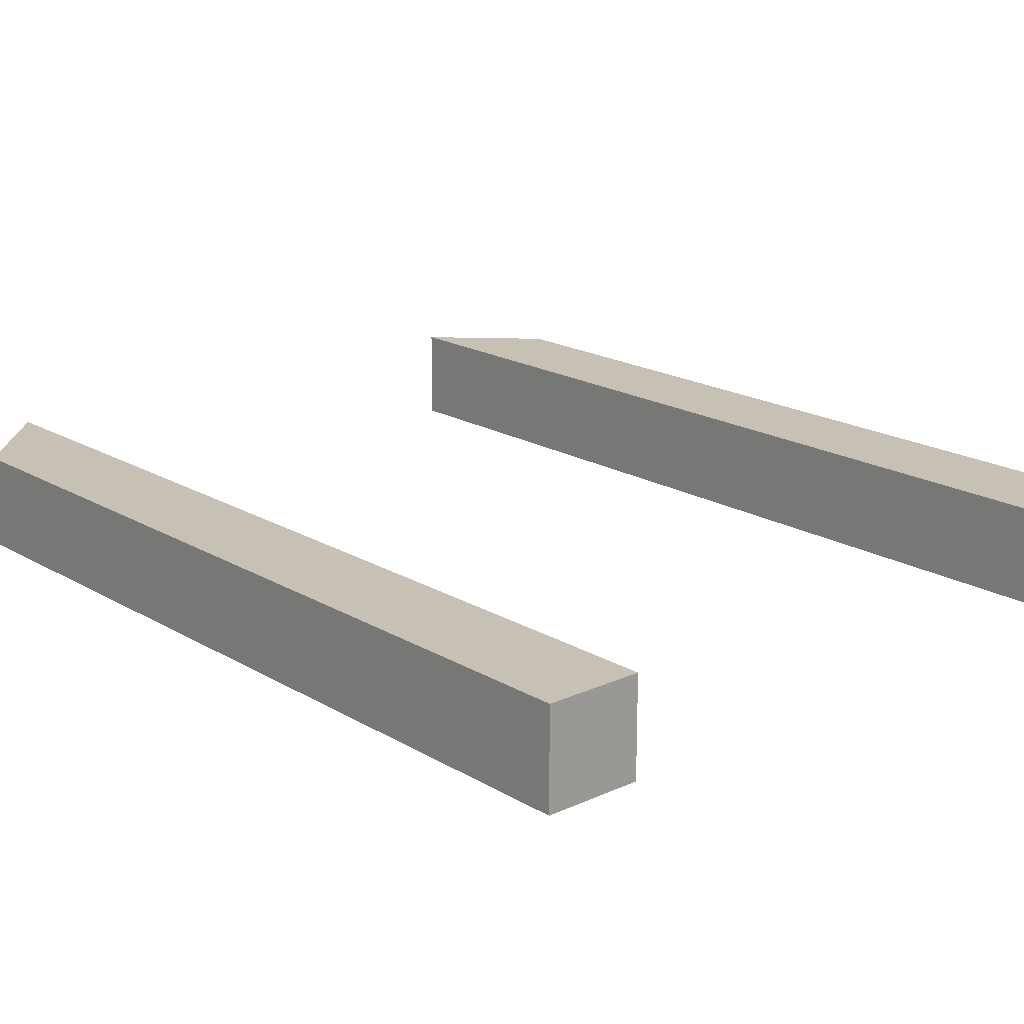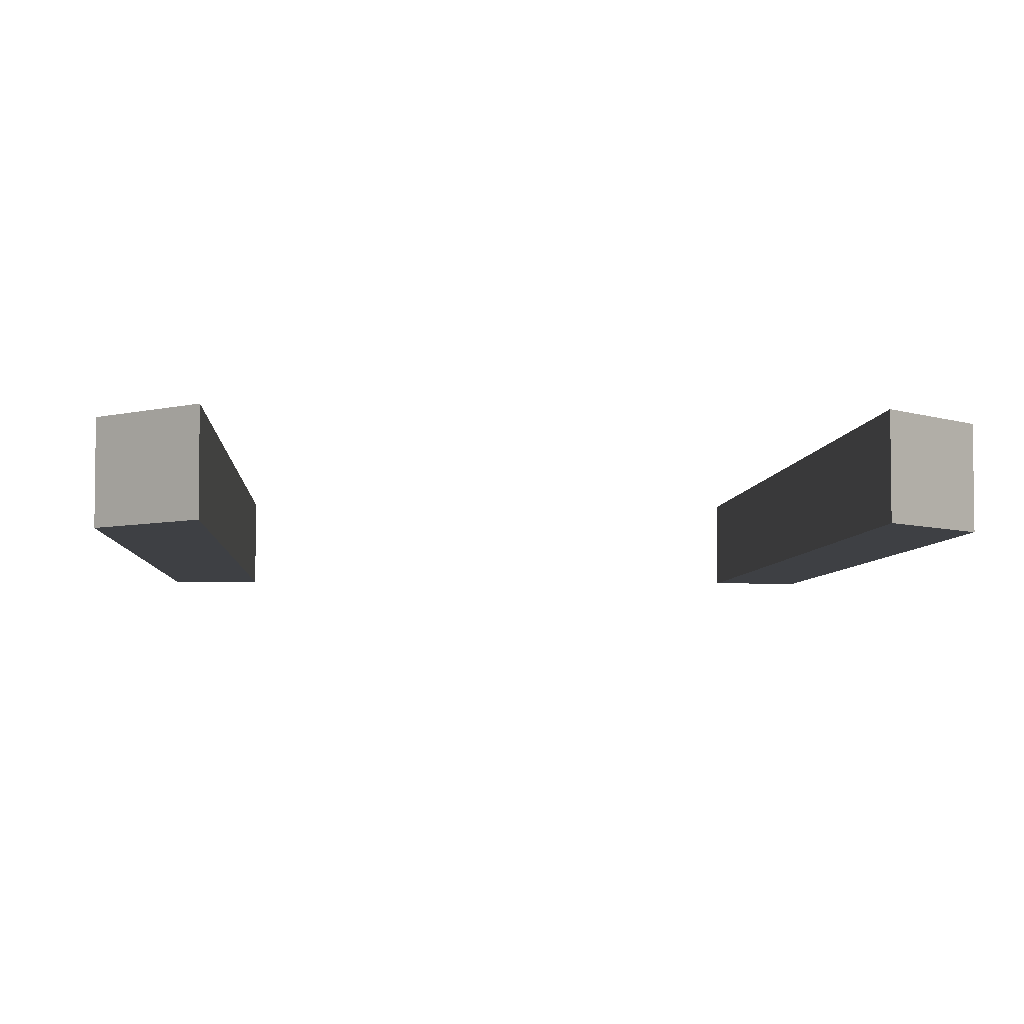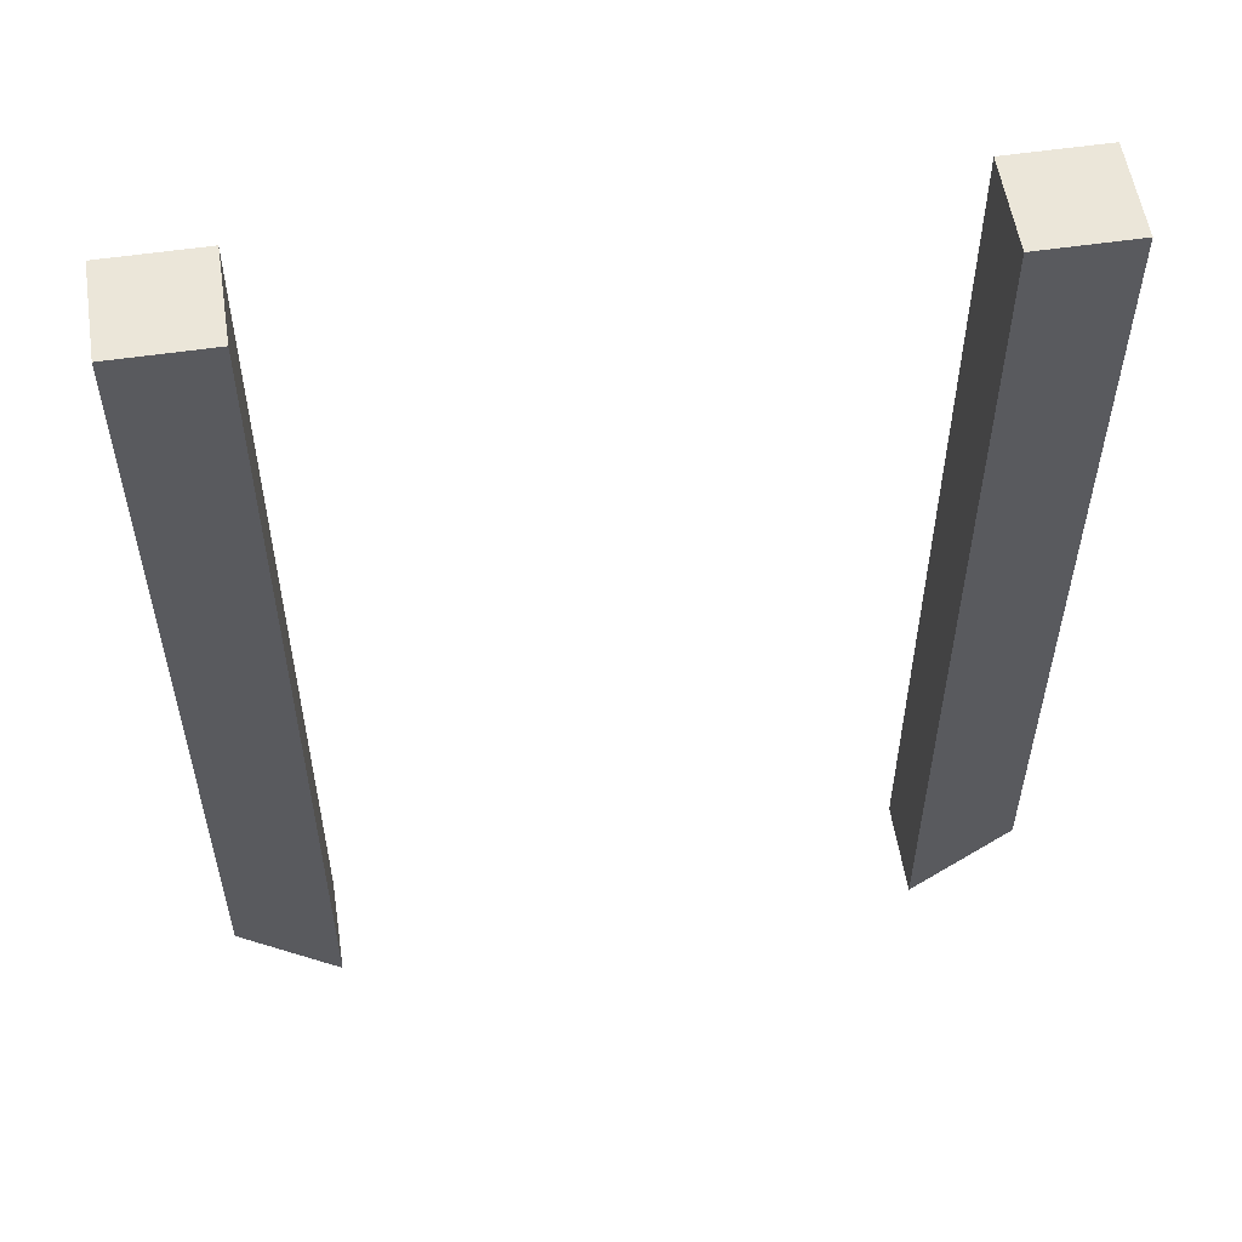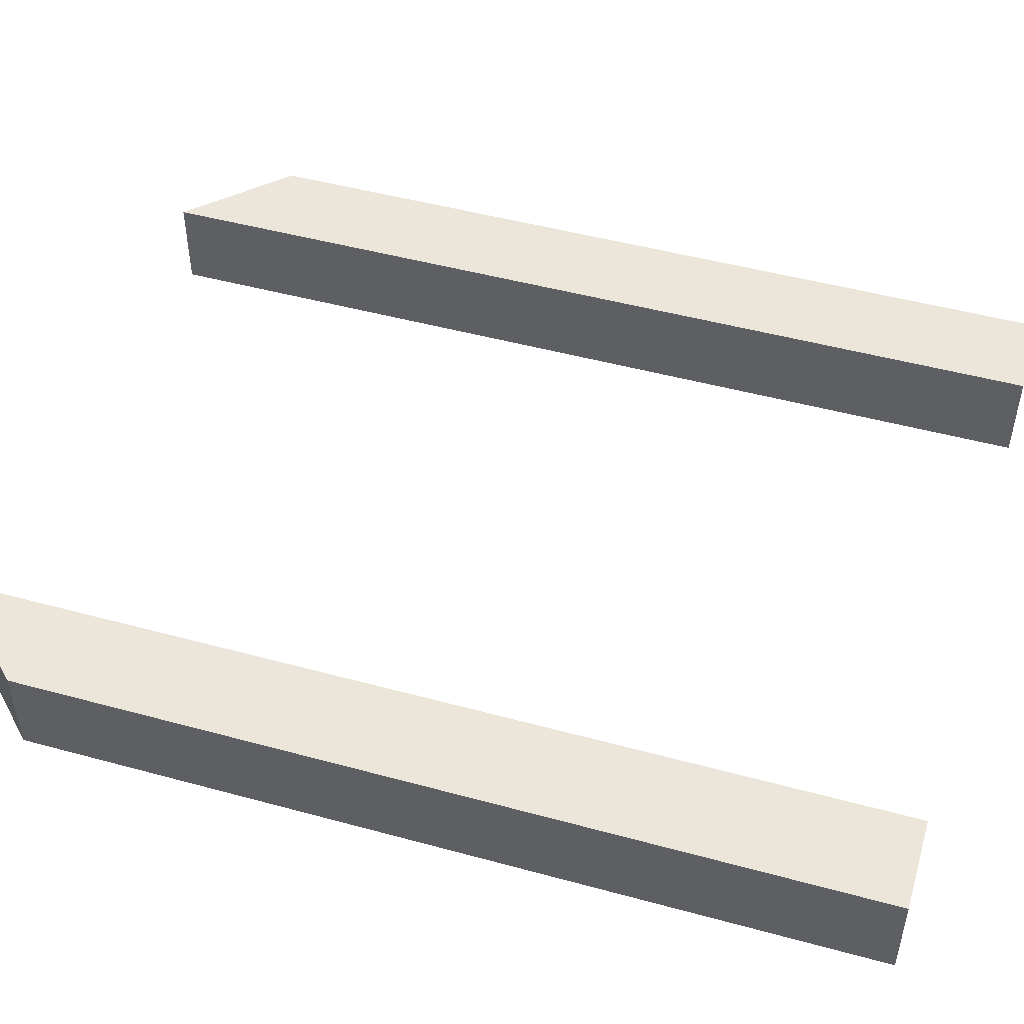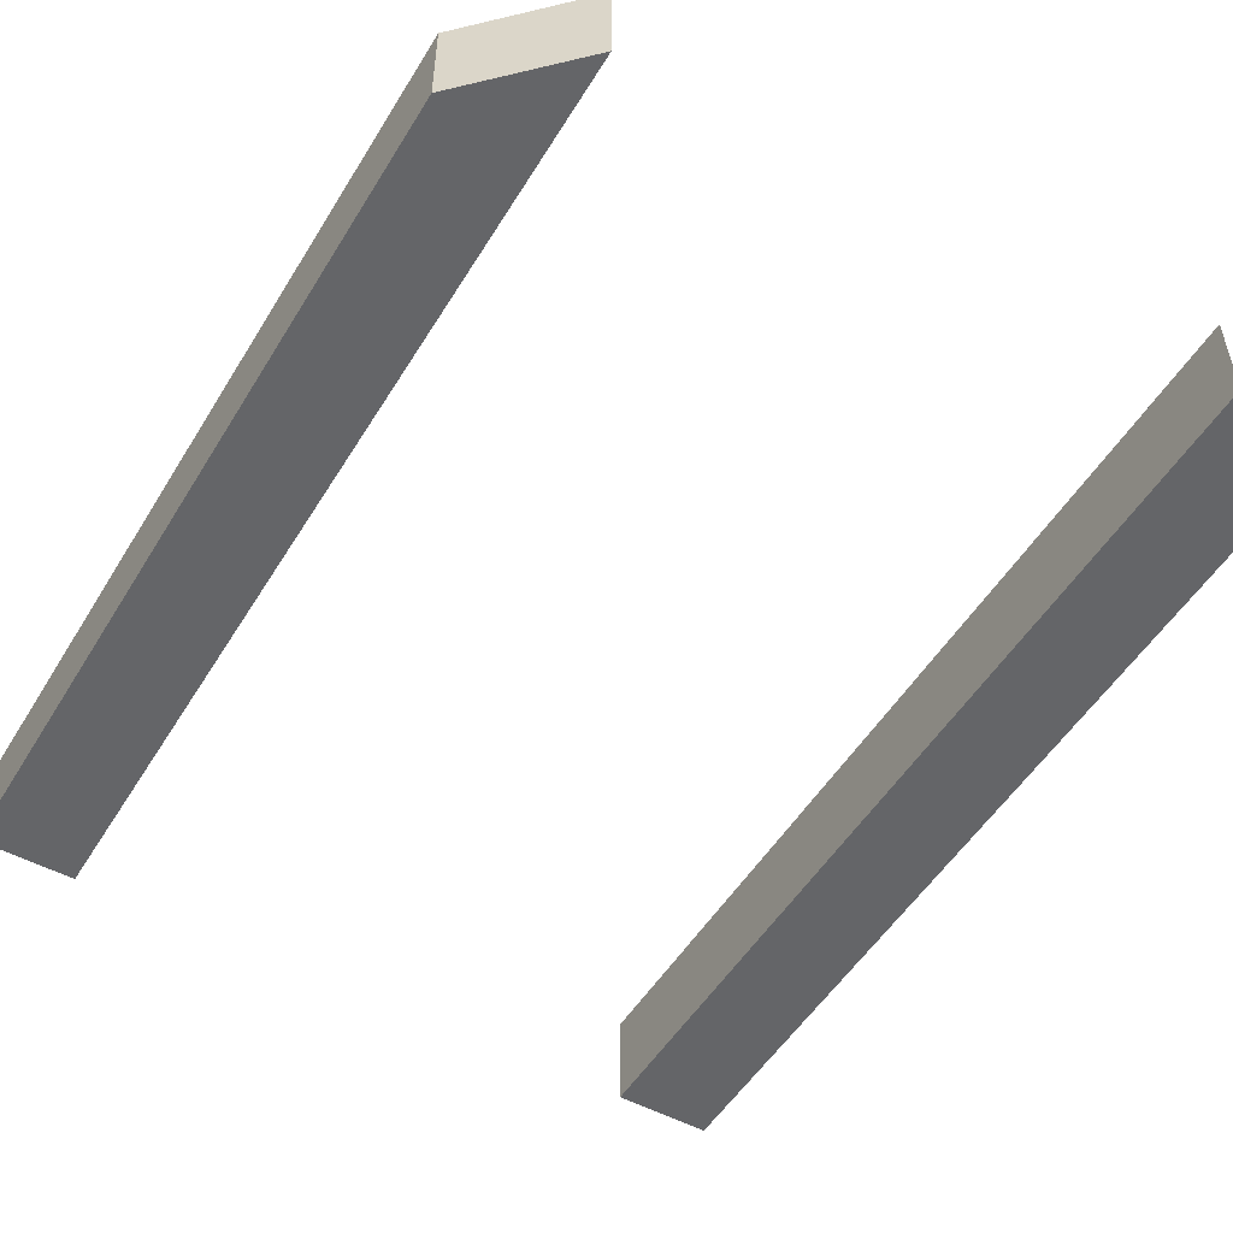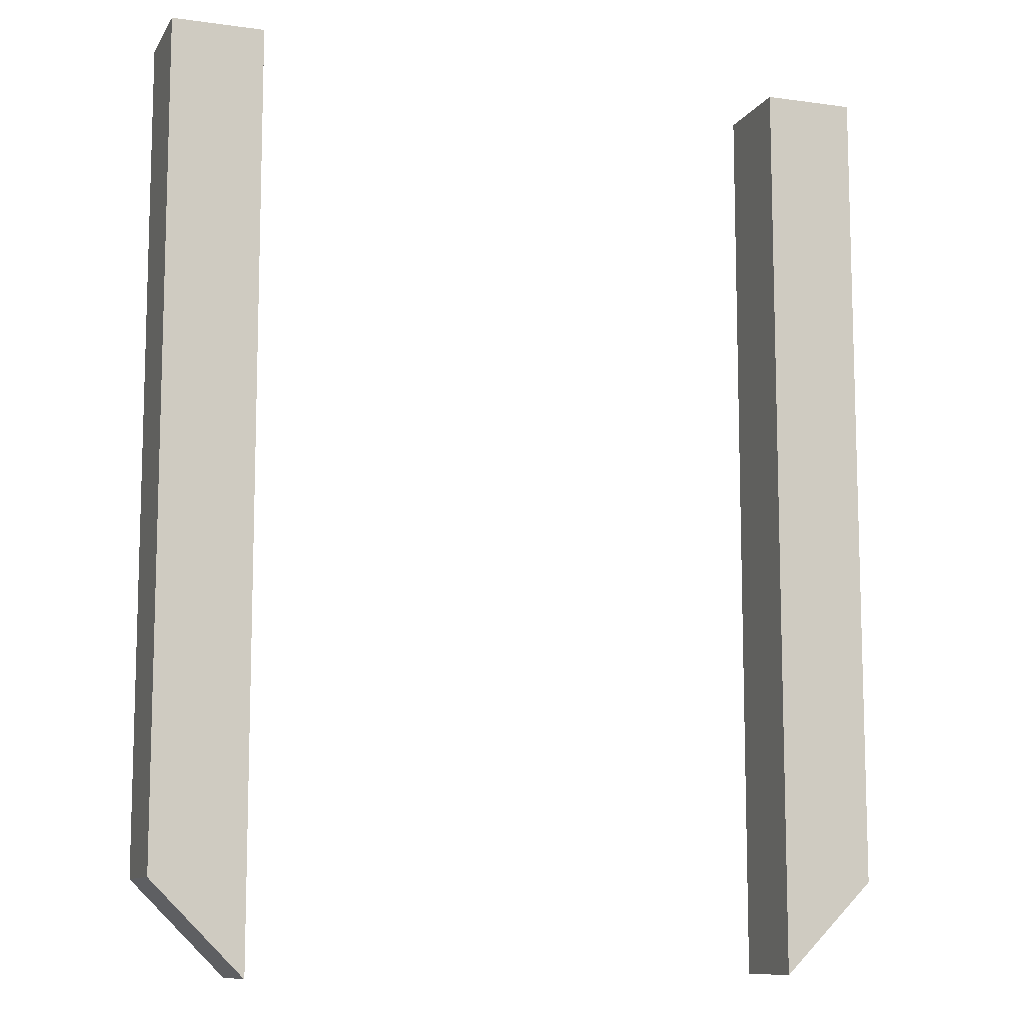
<metadata>
{"format":"obj","ext":"obj","renderer":"f3d","projection":"perspective","resolution":1024,"background":"white","views":[{"elev":18.5,"azim":-41.4,"up":"+Y"},{"elev":-4.8,"azim":176.4,"up":"+Y"},{"elev":55.8,"azim":171.2,"up":"+Z"},{"elev":48.5,"azim":-73.1,"up":"+Y"},{"elev":-51.6,"azim":149.4,"up":"+Y"},{"elev":-10.4,"azim":-19.4,"up":"+Z"}]}
</metadata>
<code>
v 688 -2128 1640
v 712 -2104 1640
v 688 -2104 1640
v 712 -2128 1640
v 520 -2128 1640
v 544 -2104 1640
v 520 -2104 1640
v 544 -2128 1640
v 544 -2104 1400
v 544 -2128 1400
v 688 -2128 1400
v 688 -2104 1400
v 712 -2104 1424
v 712 -2128 1424
v 520 -2104 1424
v 520 -2128 1424
f 1 2 3
f 1 4 2
f 5 6 7
f 5 8 6
f 8 9 6
f 8 10 9
f 3 11 1
f 3 12 11
f 4 13 2
f 4 14 13
f 2 12 3
f 2 13 12
f 1 14 4
f 1 11 14
f 12 14 11
f 12 13 14
f 6 15 7
f 6 9 15
f 5 10 8
f 5 16 10
f 7 16 5
f 7 15 16
f 10 15 9
f 10 16 15

</code>
